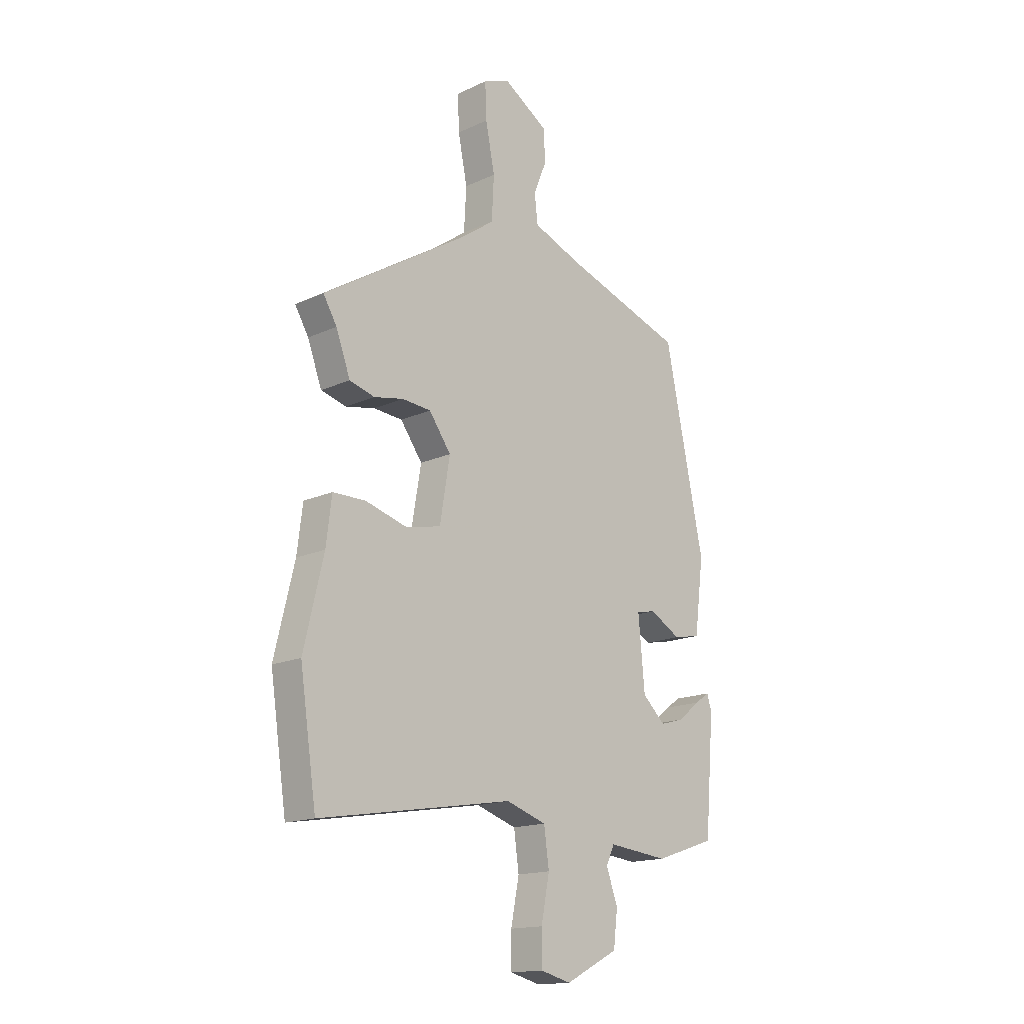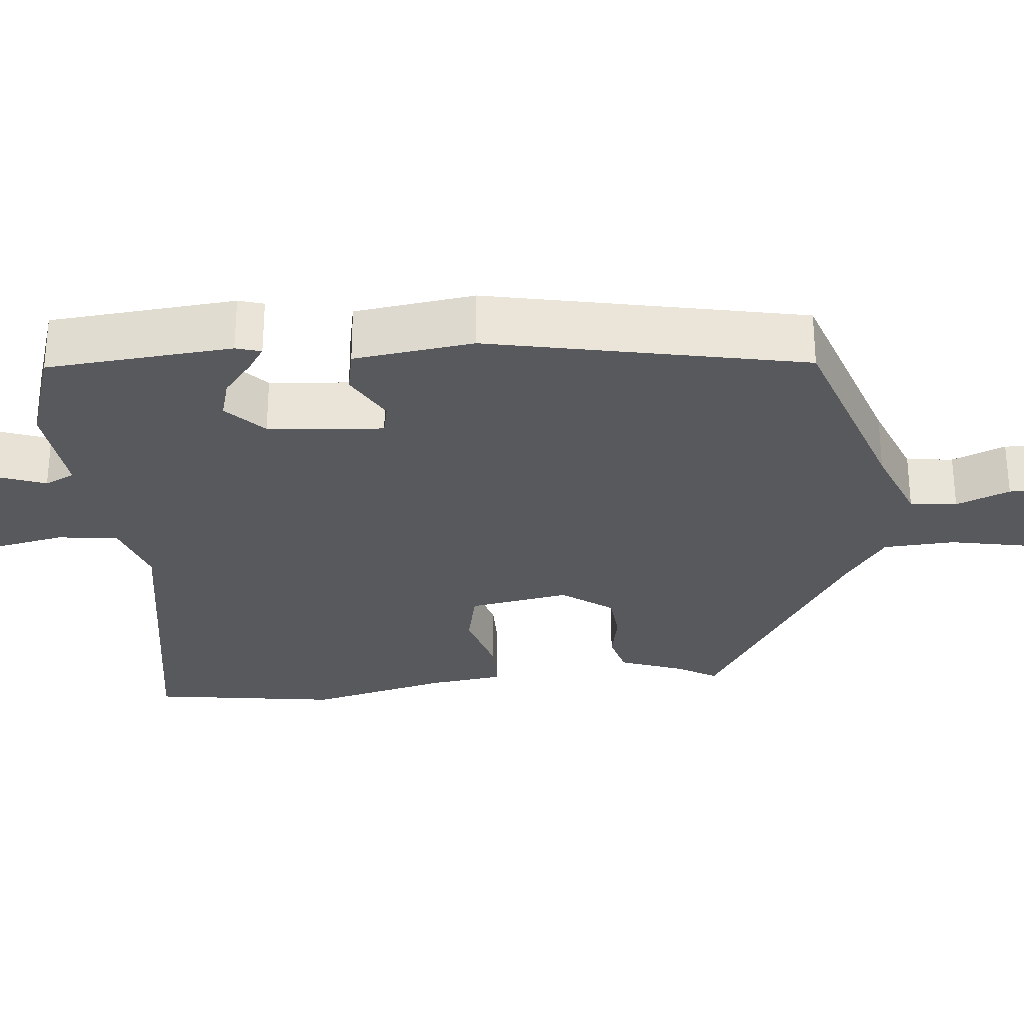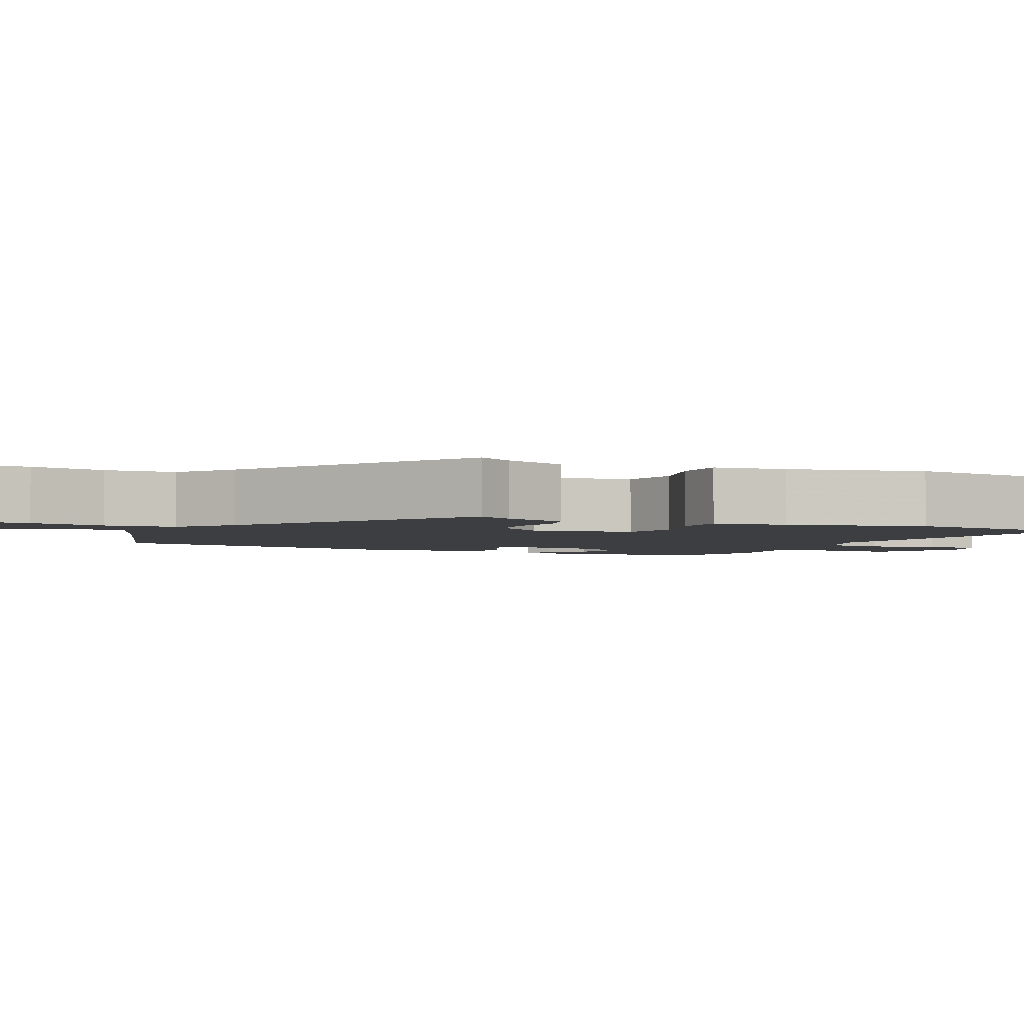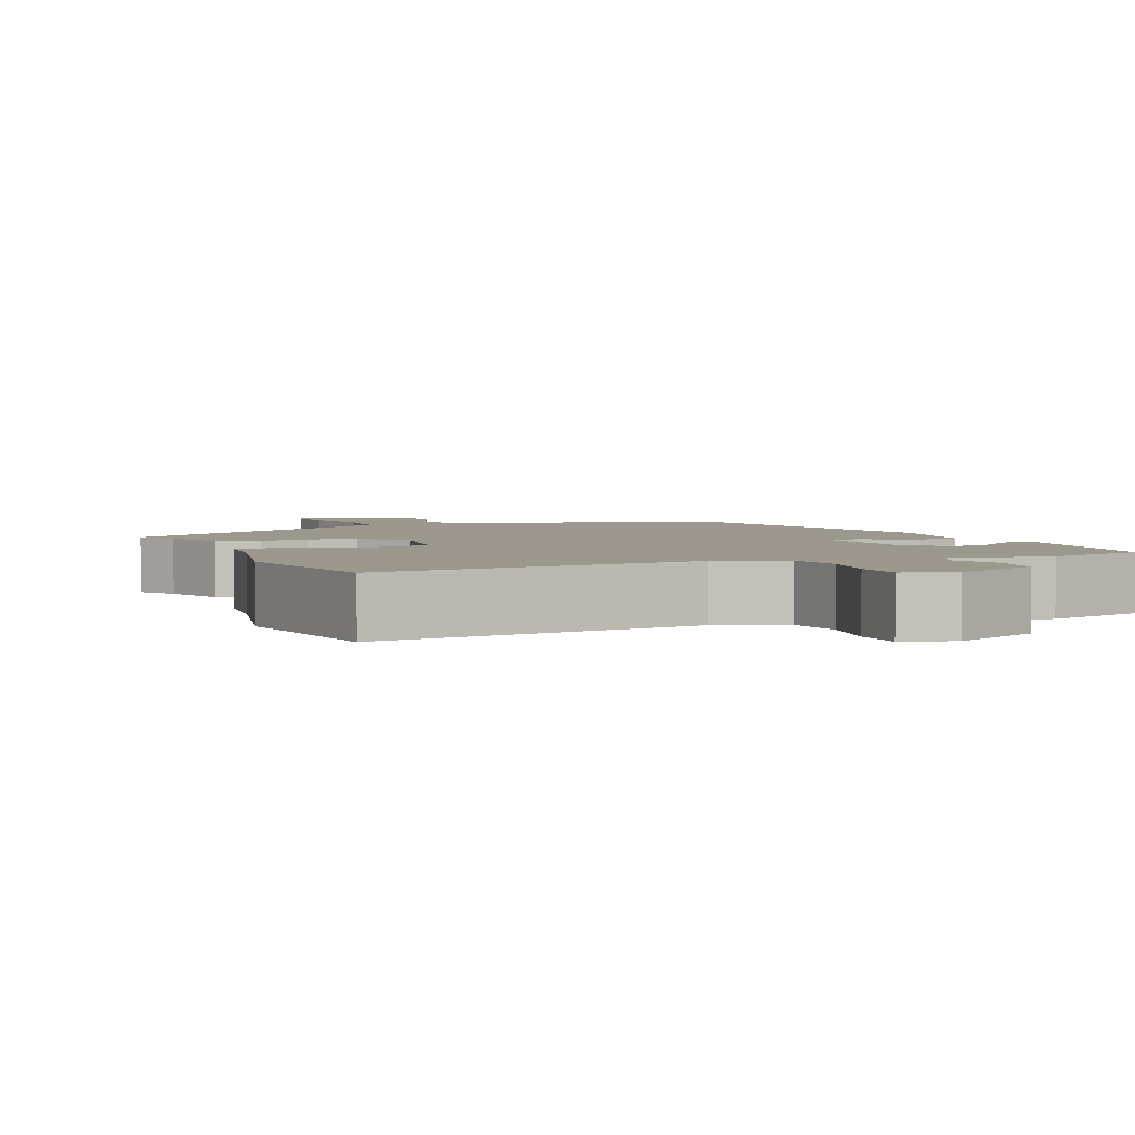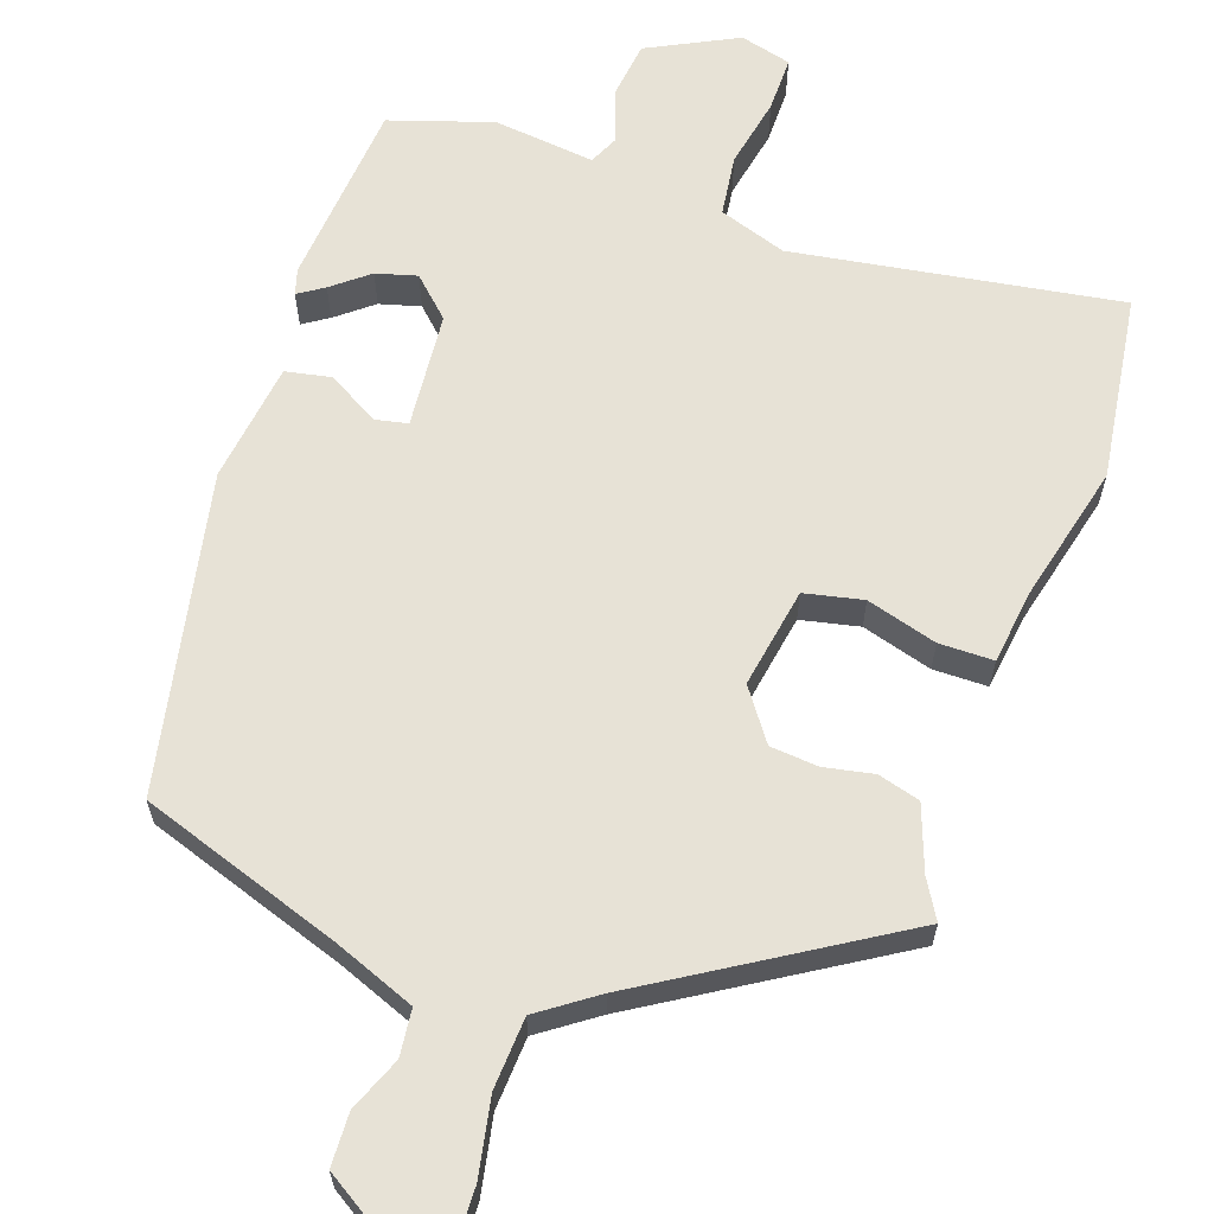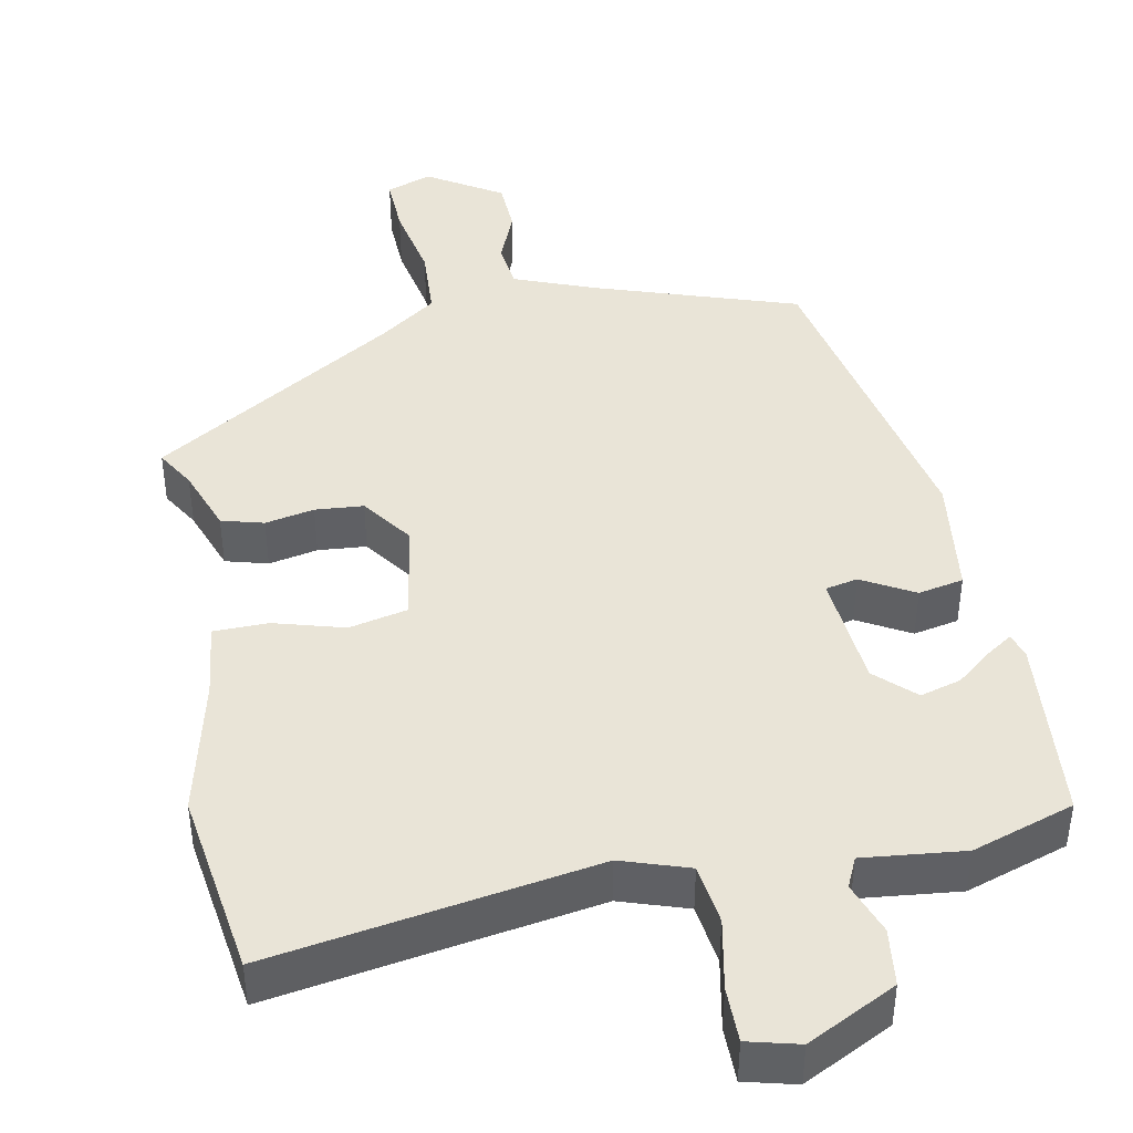
<metadata>
{"format":"obj","ext":"obj","renderer":"f3d","projection":"perspective","resolution":1024,"background":"white","views":[{"elev":-16.0,"azim":133.6,"up":"+Z"},{"elev":-29.2,"azim":-84.3,"up":"+Y"},{"elev":-3.1,"azim":65.1,"up":"+Y"},{"elev":3.2,"azim":157.8,"up":"+Y"},{"elev":63.4,"azim":19.5,"up":"+Y"},{"elev":43.3,"azim":169.1,"up":"+Y"}]}
</metadata>
<code>
v 0.504 0.07 0.303
v 0.474 0.07 0.253
v 0.443 0.07 0.169
v 0.388 0.07 0.154
v 0.324 0.07 0.167
v 0.261 0.07 0.162
v 0.213 0.07 0.096
v 0.235 0.07 -0.035
v 0.311 0.07 -0.052
v 0.403 0.07 -0.026
v 0.474 0.07 -0.027
v 0.486 0.07 -0.124
v 0.529 0.07 -0.304
v 0.493 0.07 -0.546
v 0.07 0.07 -0.476
v -0.018 0.07 -0.505
v -0.029 0.07 -0.584
v -0.011 0.07 -0.676
v -0.011 0.07 -0.748
v -0.078 0.07 -0.765
v -0.194 0.07 -0.706
v -0.203 0.07 -0.631
v -0.178 0.07 -0.563
v -0.196 0.07 -0.524
v -0.328 0.07 -0.538
v -0.461 0.07 -0.494
v -0.481 0.07 -0.251
v -0.471 0.07 -0.218
v -0.438 0.07 -0.24
v -0.391 0.07 -0.278
v -0.338 0.07 -0.293
v -0.288 0.07 -0.246
v -0.274 0.07 -0.095
v -0.316 0.07 -0.086
v -0.384 0.07 -0.124
v -0.443 0.07 -0.112
v -0.463 0.07 0.045
v -0.377 0.07 0.458
v -0.114 0.07 0.545
v -0.007 0.07 0.586
v 0 0.07 0.647
v -0.028 0.07 0.717
v -0.025 0.07 0.786
v 0.072 0.07 0.846
v 0.131 0.07 0.824
v 0.128 0.07 0.747
v 0.108 0.07 0.647
v 0.113 0.07 0.554
v 0.187 0.07 0.501
v 0.504 0 0.303
v 0.474 0 0.253
v 0.443 0 0.169
v 0.388 0 0.154
v 0.324 0 0.167
v 0.261 0 0.162
v 0.213 0 0.096
v 0.235 0 -0.035
v 0.311 0 -0.052
v 0.403 0 -0.026
v 0.474 0 -0.027
v 0.486 0 -0.124
v 0.529 0 -0.304
v 0.493 0 -0.546
v 0.07 0 -0.476
v -0.018 0 -0.505
v -0.029 0 -0.584
v -0.011 0 -0.676
v -0.011 0 -0.748
v -0.078 0 -0.765
v -0.194 0 -0.706
v -0.203 0 -0.631
v -0.178 0 -0.563
v -0.196 0 -0.524
v -0.328 0 -0.538
v -0.461 0 -0.494
v -0.481 0 -0.251
v -0.471 0 -0.218
v -0.438 0 -0.24
v -0.391 0 -0.278
v -0.338 0 -0.293
v -0.288 0 -0.246
v -0.274 0 -0.095
v -0.316 0 -0.086
v -0.384 0 -0.124
v -0.443 0 -0.112
v -0.463 0 0.045
v -0.377 0 0.458
v -0.114 0 0.545
v -0.007 0 0.586
v 0 0 0.647
v -0.028 0 0.717
v -0.025 0 0.786
v 0.072 0 0.846
v 0.131 0 0.824
v 0.128 0 0.747
v 0.108 0 0.647
v 0.113 0 0.554
v 0.187 0 0.501
f 45 46 47
f 44 45 47
f 43 44 47
f 42 43 47
f 41 42 47
f 40 41 47 48
f 39 40 48 49
f 38 39 49
f 37 38 49
f 36 37 49
f 35 36 49
f 34 35 49
f 28 29 30
f 27 28 30
f 26 27 30
f 25 26 30
f 24 25 30
f 24 30 31
f 21 22 23
f 20 21 23
f 19 20 23
f 18 19 23
f 17 18 23
f 16 17 23 24
f 24 31 32
f 16 24 32
f 15 16 32
f 15 32 33
f 14 15 33
f 13 14 33
f 12 13 33
f 2 3 4 5
f 2 5 6
f 1 2 6
f 49 1 6
f 34 49 6 7
f 33 34 7 8
f 12 33 8 9
f 9 10 11 12
f 96 95 94
f 96 94 93
f 96 93 92
f 96 92 91
f 96 91 90
f 97 96 90 89
f 98 97 89 88
f 98 88 87
f 98 87 86
f 98 86 85
f 98 85 84
f 98 84 83
f 79 78 77
f 79 77 76
f 79 76 75
f 79 75 74
f 79 74 73
f 80 79 73
f 72 71 70
f 72 70 69
f 72 69 68
f 72 68 67
f 72 67 66
f 73 72 66 65
f 81 80 73
f 81 73 65
f 81 65 64
f 82 81 64
f 82 64 63
f 82 63 62
f 82 62 61
f 54 53 52 51
f 55 54 51
f 55 51 50
f 55 50 98
f 56 55 98 83
f 57 56 83 82
f 58 57 82 61
f 61 60 59 58
f 1 50 51 2
f 2 51 52 3
f 3 52 53 4
f 4 53 54 5
f 5 54 55 6
f 6 55 56 7
f 7 56 57 8
f 8 57 58 9
f 9 58 59 10
f 10 59 60 11
f 11 60 61 12
f 12 61 62 13
f 13 62 63 14
f 14 63 64 15
f 15 64 65 16
f 16 65 66 17
f 17 66 67 18
f 18 67 68 19
f 19 68 69 20
f 20 69 70 21
f 21 70 71 22
f 22 71 72 23
f 23 72 73 24
f 24 73 74 25
f 25 74 75 26
f 26 75 76 27
f 27 76 77 28
f 28 77 78 29
f 29 78 79 30
f 30 79 80 31
f 31 80 81 32
f 32 81 82 33
f 33 82 83 34
f 34 83 84 35
f 35 84 85 36
f 36 85 86 37
f 37 86 87 38
f 38 87 88 39
f 39 88 89 40
f 40 89 90 41
f 41 90 91 42
f 42 91 92 43
f 43 92 93 44
f 44 93 94 45
f 45 94 95 46
f 46 95 96 47
f 47 96 97 48
f 48 97 98 49
f 49 98 50 1

</code>
